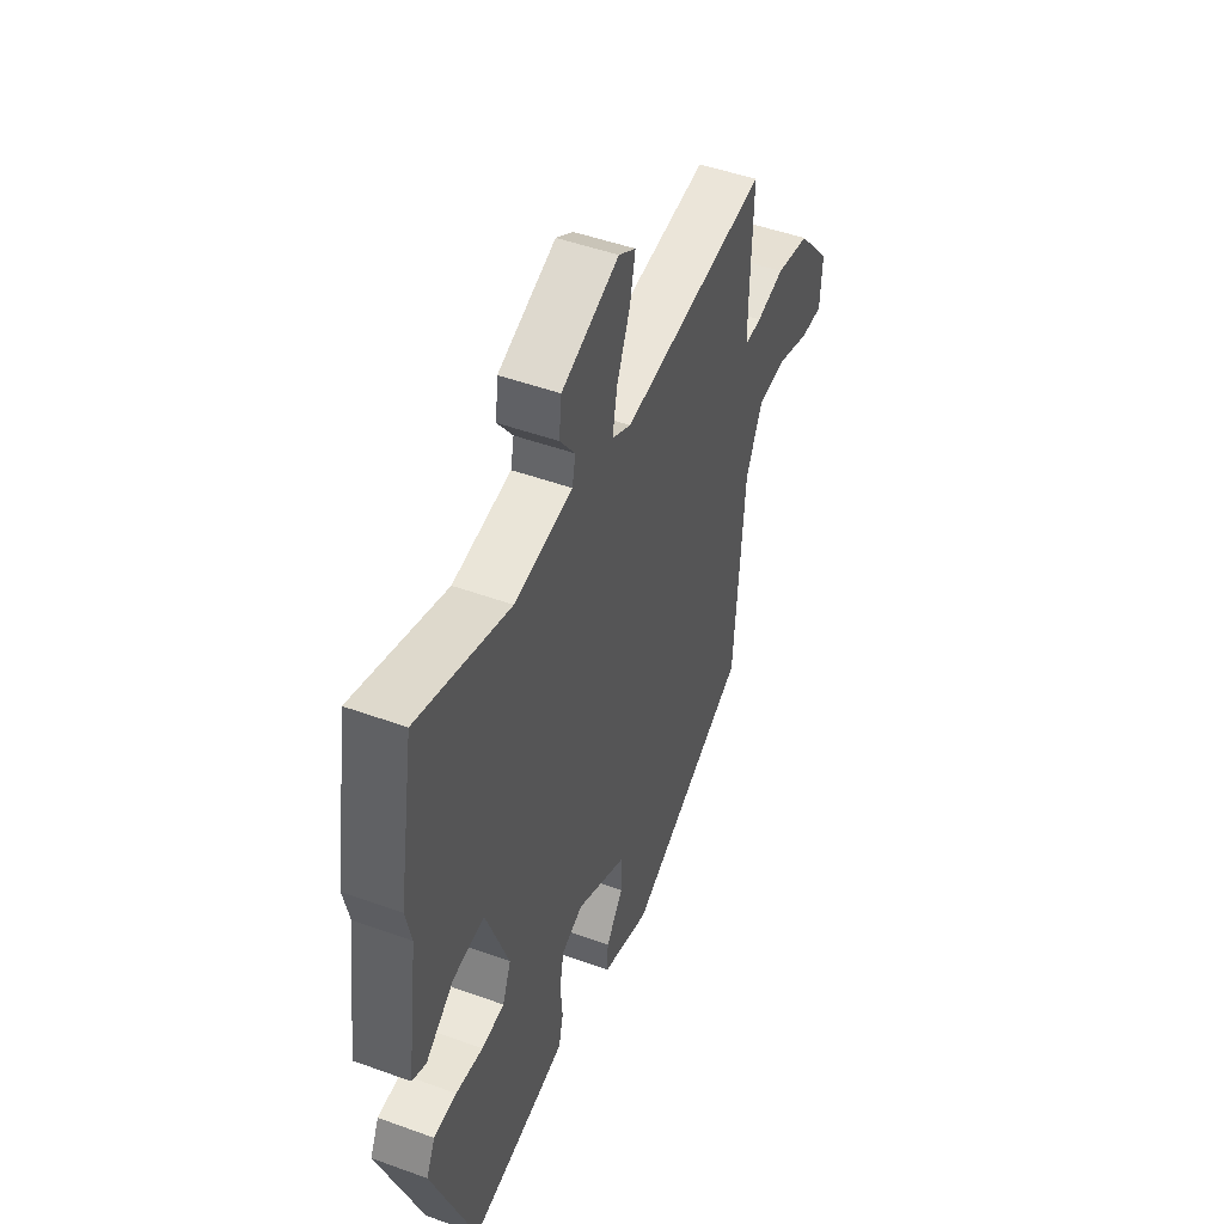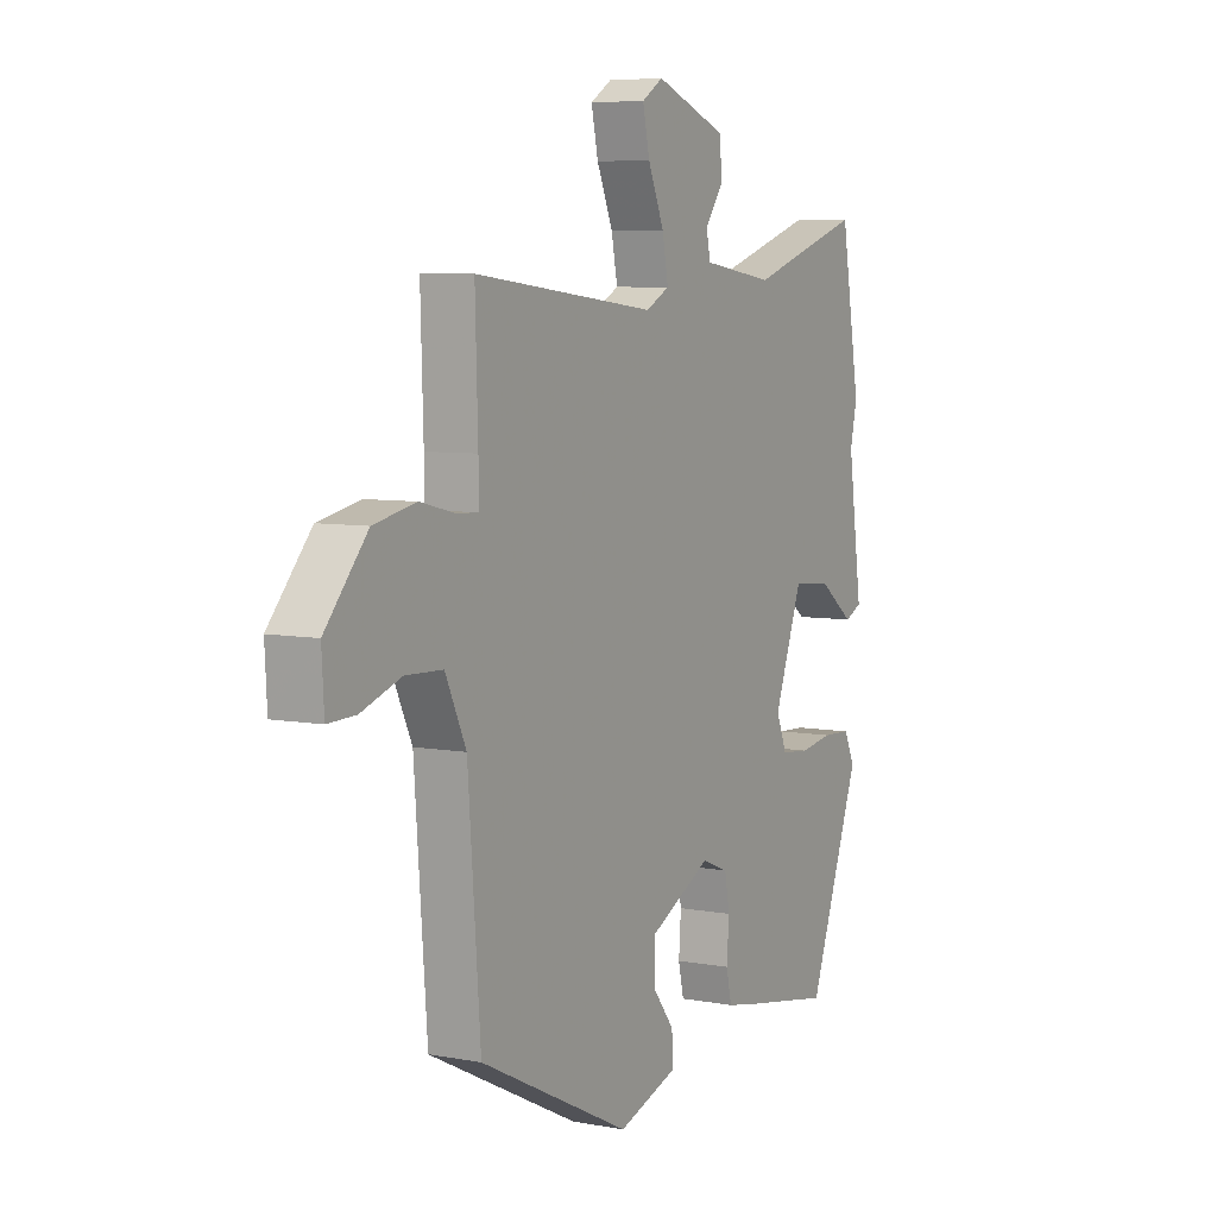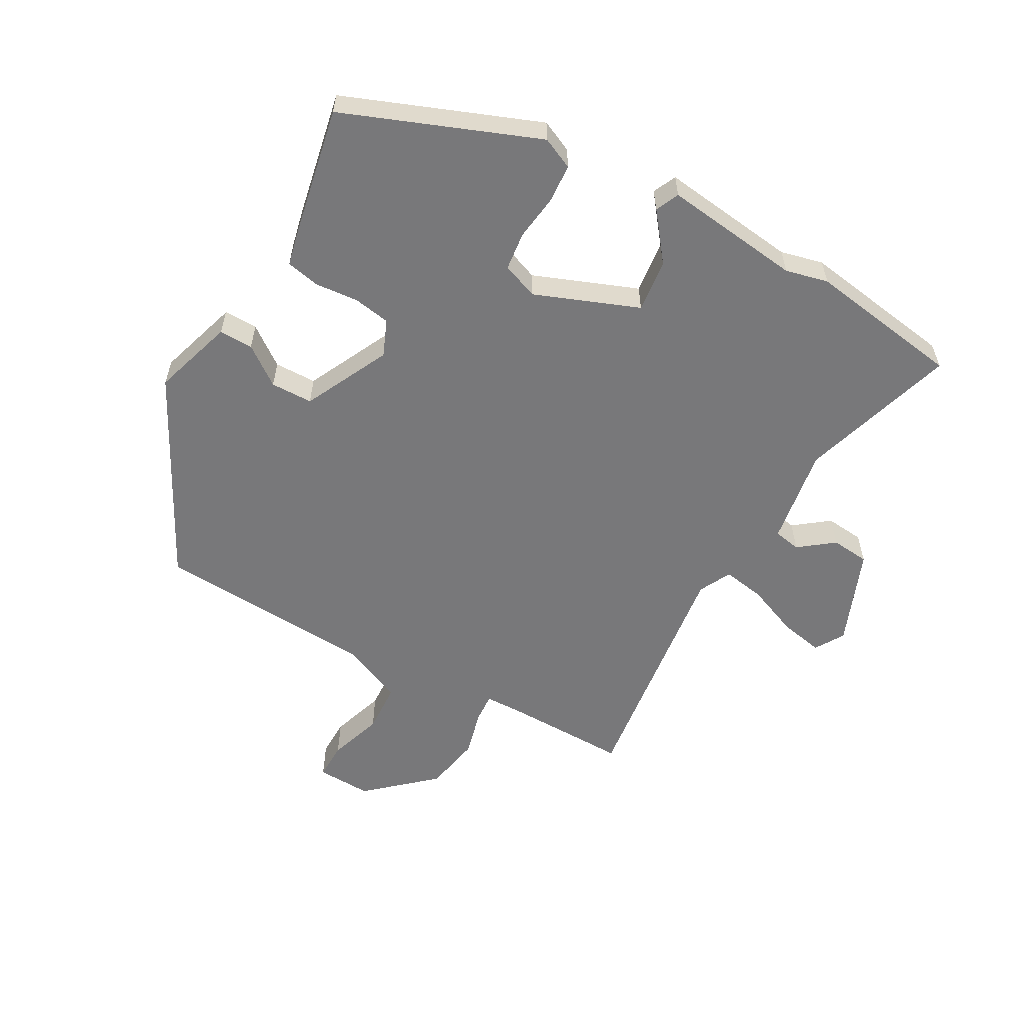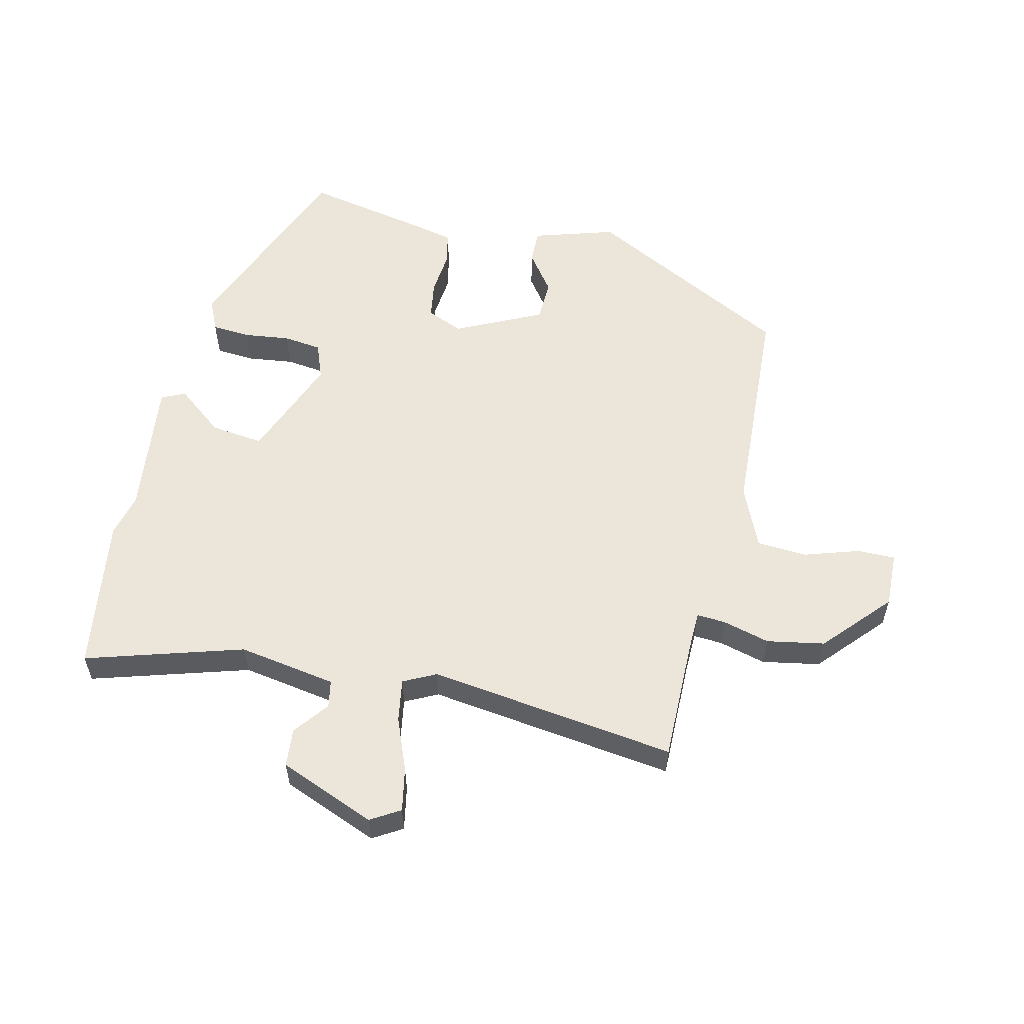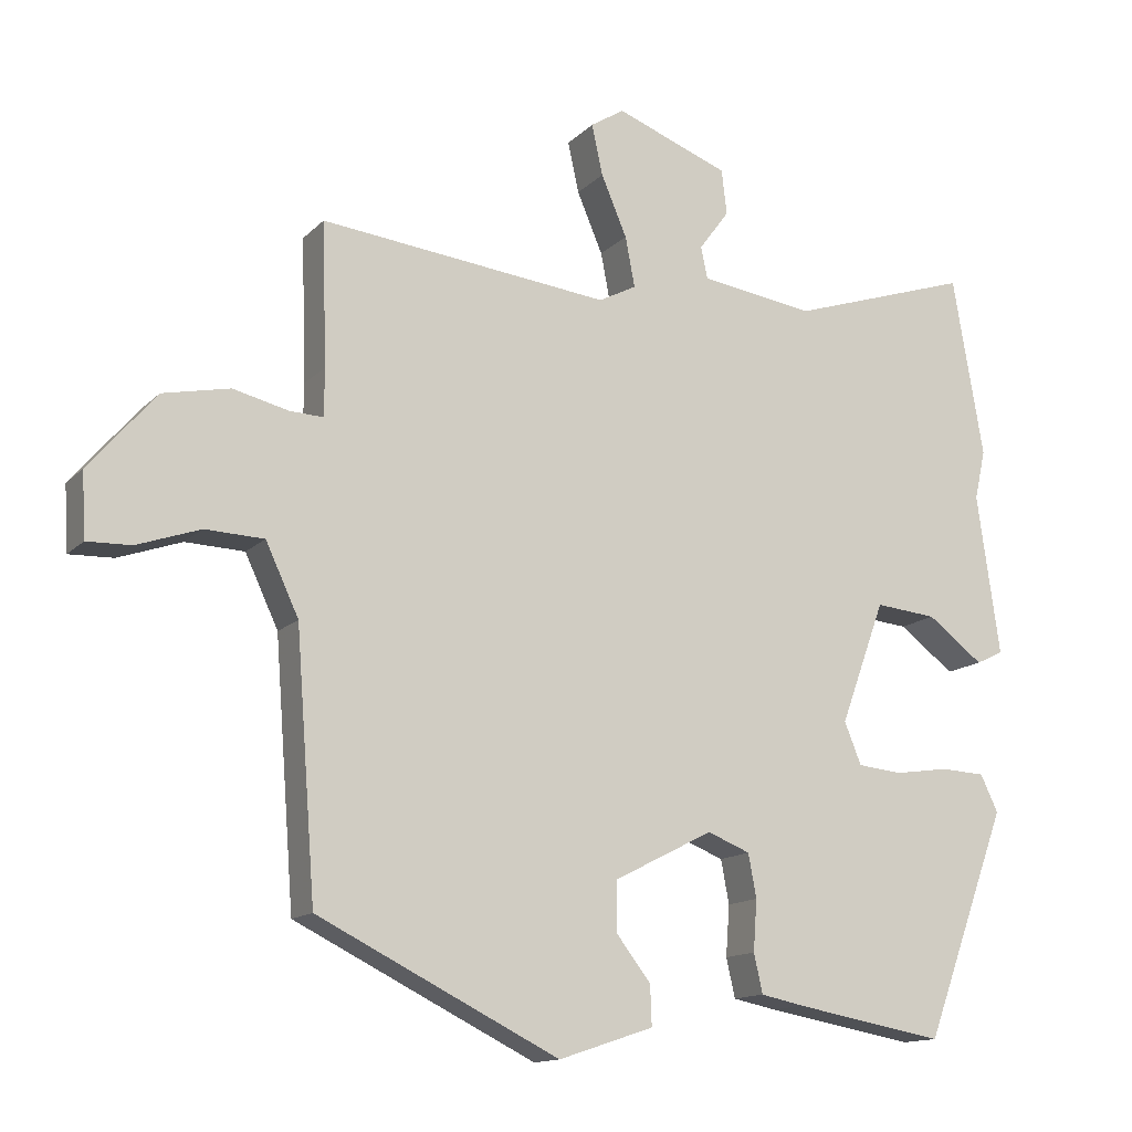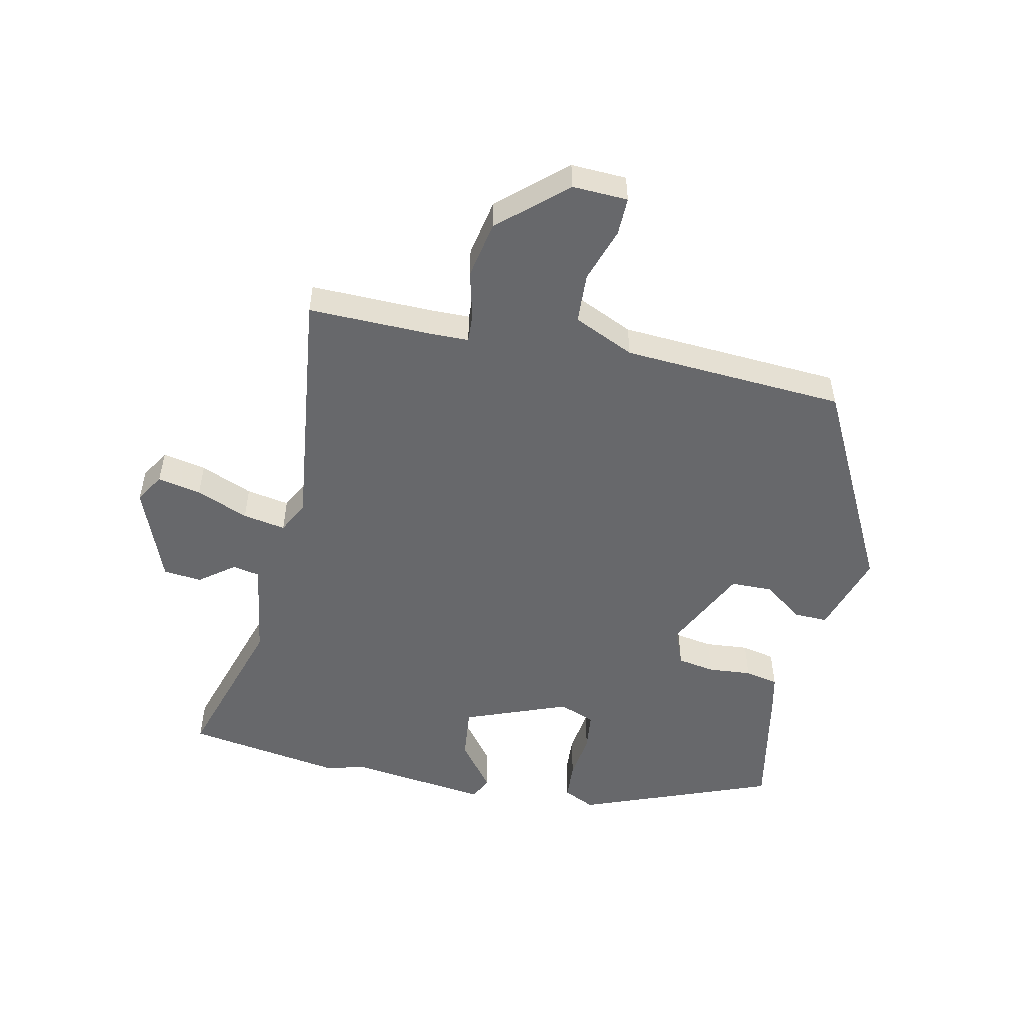
<metadata>
{"format":"obj","ext":"obj","renderer":"f3d","projection":"perspective","resolution":1024,"background":"white","views":[{"elev":48.3,"azim":-67.9,"up":"+Z"},{"elev":6.5,"azim":119.0,"up":"+Z"},{"elev":-57.6,"azim":-118.1,"up":"+Y"},{"elev":56.9,"azim":14.5,"up":"+Y"},{"elev":-13.8,"azim":153.0,"up":"+Z"},{"elev":-52.4,"azim":78.7,"up":"+Y"}]}
</metadata>
<code>
v -0.53 0.07 0.324
v -0.488 0.07 0.569
v -0.241 0.07 0.488
v -0.085 0.07 0.51
v -0.076 0.07 0.553
v -0.117 0.07 0.609
v -0.11 0.07 0.67
v 0.044 0.07 0.728
v 0.09 0.07 0.699
v 0.075 0.07 0.63
v 0.04 0.07 0.548
v 0.027 0.07 0.48
v 0.078 0.07 0.453
v 0.472 0.07 0.496
v 0.466 0.07 0.302
v 0.466 0.07 0.238
v 0.512 0.07 0.24
v 0.587 0.07 0.258
v 0.678 0.07 0.239
v 0.769 0.07 0.133
v 0.764 0.07 0.045
v 0.704 0.07 0.047
v 0.618 0.07 0.077
v 0.538 0.07 0.074
v 0.493 0.07 -0.022
v 0.466 0.07 -0.375
v 0.138 0.07 -0.537
v 0.009 0.07 -0.494
v 0.011 0.07 -0.44
v 0.058 0.07 -0.379
v 0.058 0.07 -0.312
v -0.077 0.07 -0.243
v -0.135 0.07 -0.266
v -0.146 0.07 -0.325
v -0.141 0.07 -0.394
v -0.153 0.07 -0.447
v -0.212 0.07 -0.459
v -0.416 0.07 -0.495
v -0.53 0.07 -0.186
v -0.506 0.07 -0.136
v -0.445 0.07 -0.133
v -0.372 0.07 -0.144
v -0.311 0.07 -0.138
v -0.288 0.07 -0.081
v -0.349 0.07 0.085
v -0.433 0.07 0.077
v -0.509 0.07 0.02
v -0.546 0.07 0.038
v -0.515 0.07 0.256
v -0.53 0 0.324
v -0.488 0 0.569
v -0.241 0 0.488
v -0.085 0 0.51
v -0.076 0 0.553
v -0.117 0 0.609
v -0.11 0 0.67
v 0.044 0 0.728
v 0.09 0 0.699
v 0.075 0 0.63
v 0.04 0 0.548
v 0.027 0 0.48
v 0.078 0 0.453
v 0.472 0 0.496
v 0.466 0 0.302
v 0.466 0 0.238
v 0.512 0 0.24
v 0.587 0 0.258
v 0.678 0 0.239
v 0.769 0 0.133
v 0.764 0 0.045
v 0.704 0 0.047
v 0.618 0 0.077
v 0.538 0 0.074
v 0.493 0 -0.022
v 0.466 0 -0.375
v 0.138 0 -0.537
v 0.009 0 -0.494
v 0.011 0 -0.44
v 0.058 0 -0.379
v 0.058 0 -0.312
v -0.077 0 -0.243
v -0.135 0 -0.266
v -0.146 0 -0.325
v -0.141 0 -0.394
v -0.153 0 -0.447
v -0.212 0 -0.459
v -0.416 0 -0.495
v -0.53 0 -0.186
v -0.506 0 -0.136
v -0.445 0 -0.133
v -0.372 0 -0.144
v -0.311 0 -0.138
v -0.288 0 -0.081
v -0.349 0 0.085
v -0.433 0 0.077
v -0.509 0 0.02
v -0.546 0 0.038
v -0.515 0 0.256
f 46 47 48 49
f 45 46 49 1
f 39 40 41 42
f 39 42 43
f 38 39 43
f 37 38 43 44
f 34 35 36 37
f 33 34 37 44
f 27 28 29 30
f 25 26 27 30
f 24 25 30 31
f 20 21 22 23
f 20 23 24
f 17 18 19 20
f 16 17 20 24
f 13 14 15
f 13 15 16
f 12 13 16 24
f 8 9 10 11
f 8 11 12
f 5 6 7 8
f 4 5 8 12
f 3 4 12 24
f 45 1 2 3
f 32 33 44 45
f 31 32 45
f 3 24 31 45
f 98 97 96 95
f 50 98 95 94
f 91 90 89 88
f 92 91 88
f 92 88 87
f 93 92 87 86
f 86 85 84 83
f 93 86 83 82
f 79 78 77 76
f 79 76 75 74
f 80 79 74 73
f 72 71 70 69
f 73 72 69
f 69 68 67 66
f 73 69 66 65
f 64 63 62
f 65 64 62
f 73 65 62 61
f 60 59 58 57
f 61 60 57
f 57 56 55 54
f 61 57 54 53
f 73 61 53 52
f 52 51 50 94
f 94 93 82 81
f 94 81 80
f 94 80 73 52
f 1 50 51 2
f 2 51 52 3
f 3 52 53 4
f 4 53 54 5
f 5 54 55 6
f 6 55 56 7
f 7 56 57 8
f 8 57 58 9
f 9 58 59 10
f 10 59 60 11
f 11 60 61 12
f 12 61 62 13
f 13 62 63 14
f 14 63 64 15
f 15 64 65 16
f 16 65 66 17
f 17 66 67 18
f 18 67 68 19
f 19 68 69 20
f 20 69 70 21
f 21 70 71 22
f 22 71 72 23
f 23 72 73 24
f 24 73 74 25
f 25 74 75 26
f 26 75 76 27
f 27 76 77 28
f 28 77 78 29
f 29 78 79 30
f 30 79 80 31
f 31 80 81 32
f 32 81 82 33
f 33 82 83 34
f 34 83 84 35
f 35 84 85 36
f 36 85 86 37
f 37 86 87 38
f 38 87 88 39
f 39 88 89 40
f 40 89 90 41
f 41 90 91 42
f 42 91 92 43
f 43 92 93 44
f 44 93 94 45
f 45 94 95 46
f 46 95 96 47
f 47 96 97 48
f 48 97 98 49
f 49 98 50 1

</code>
